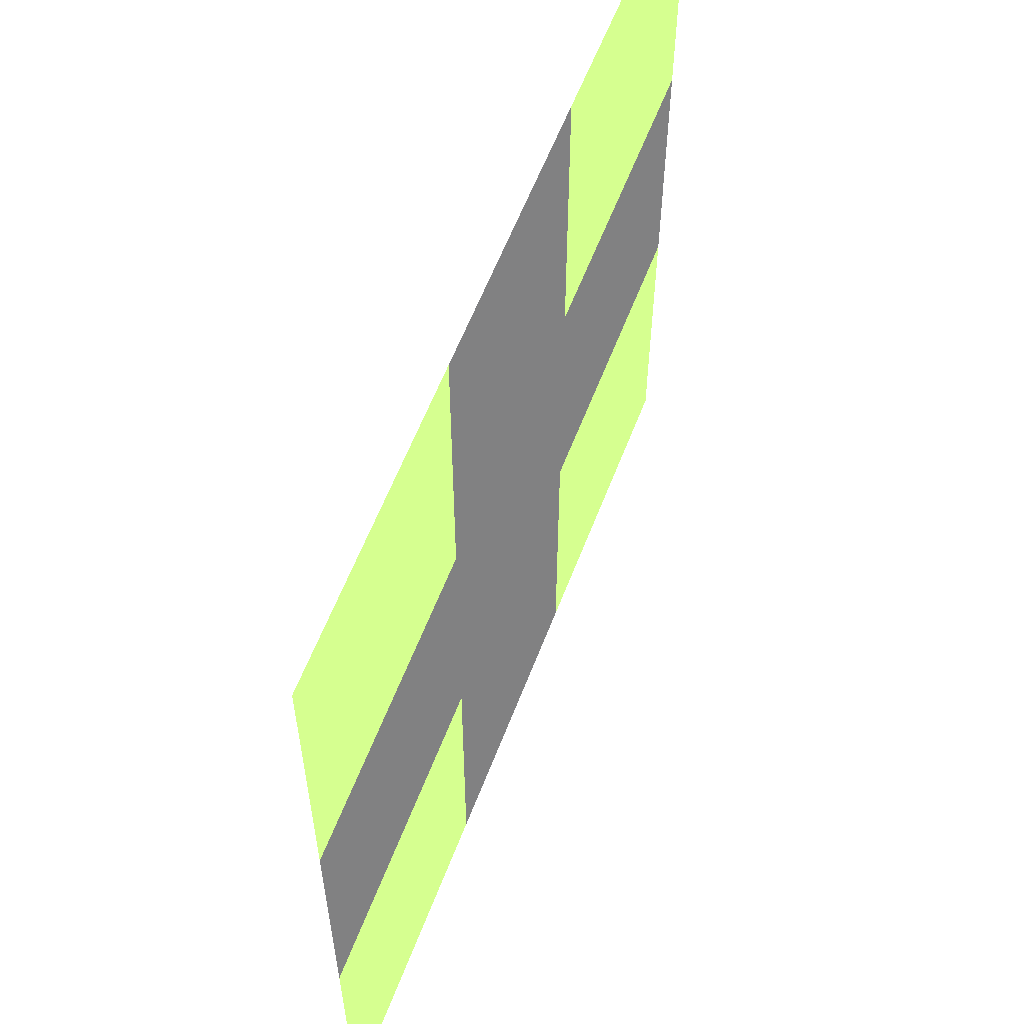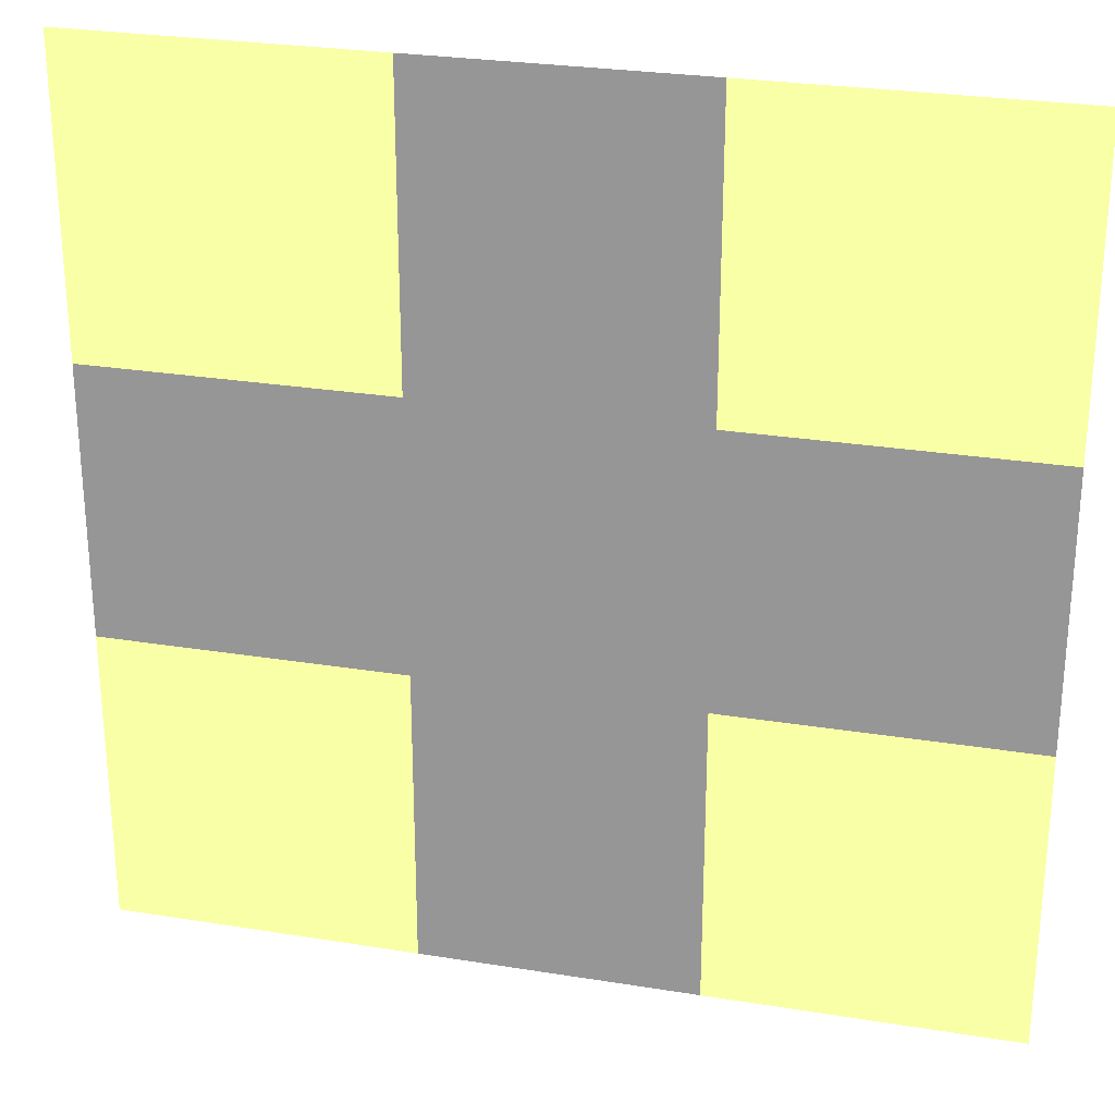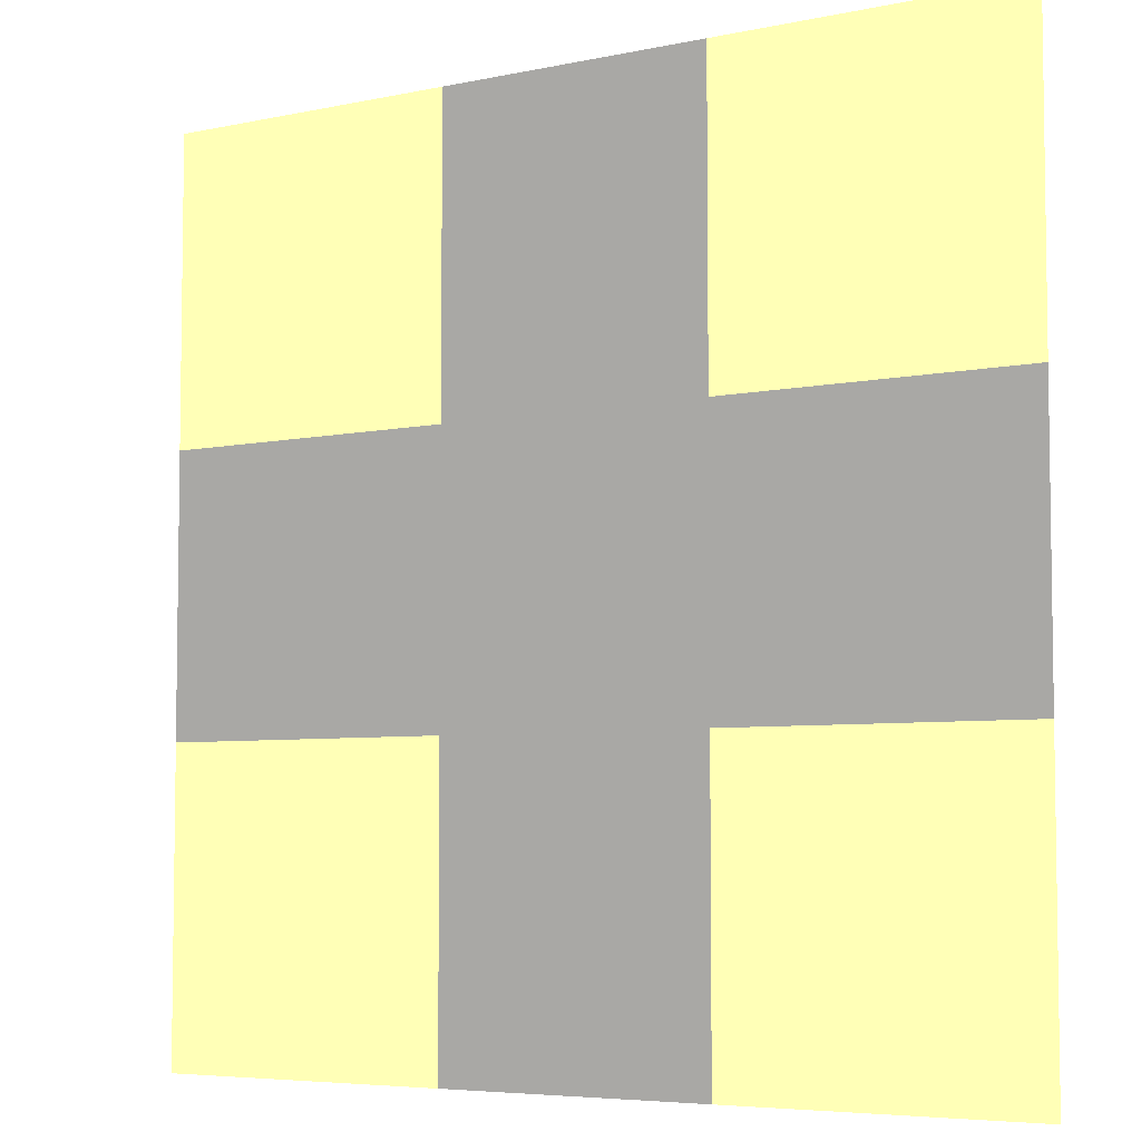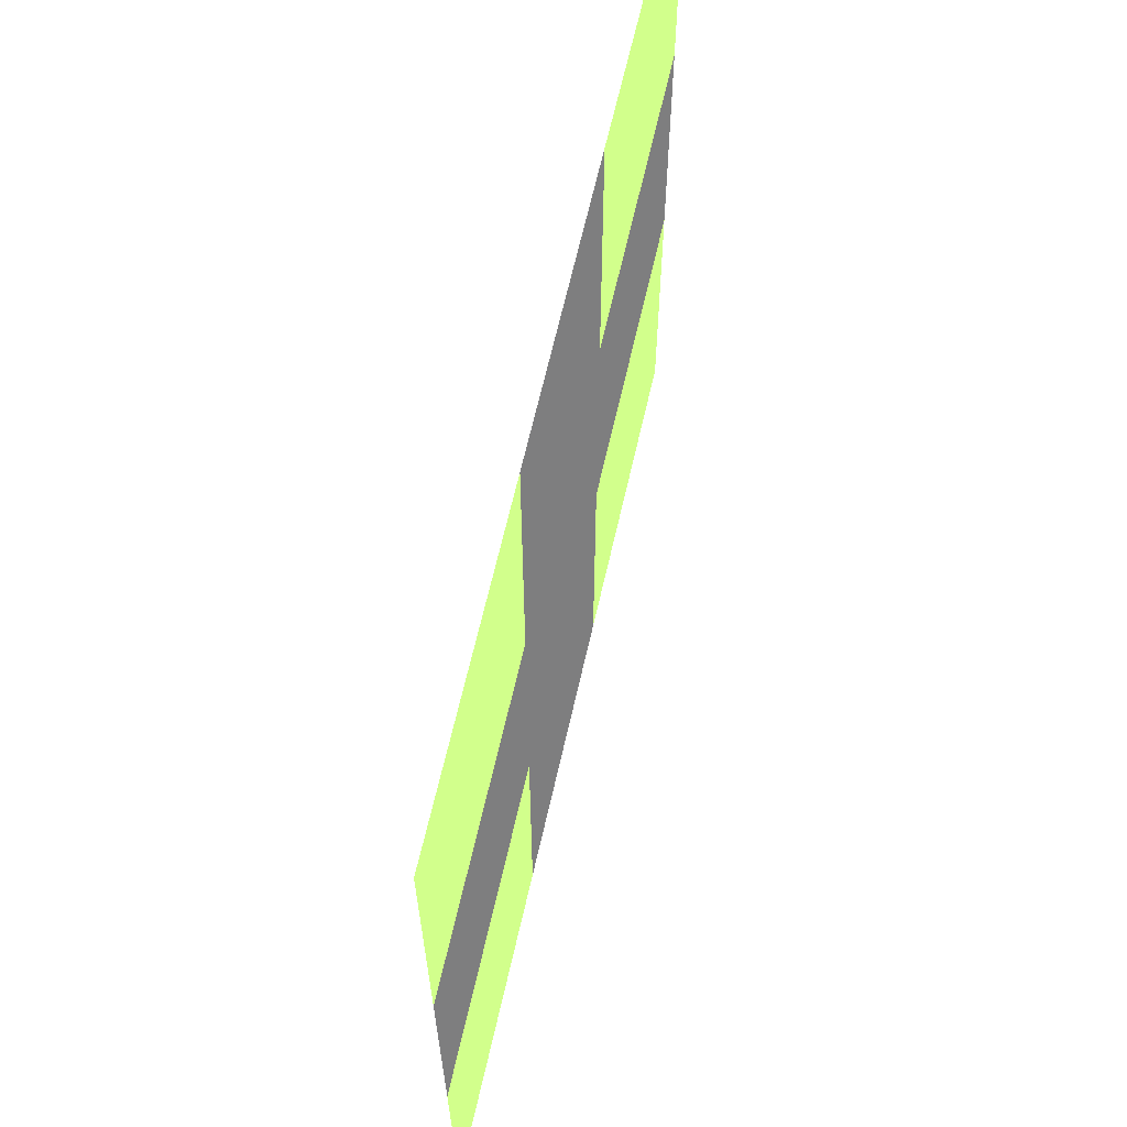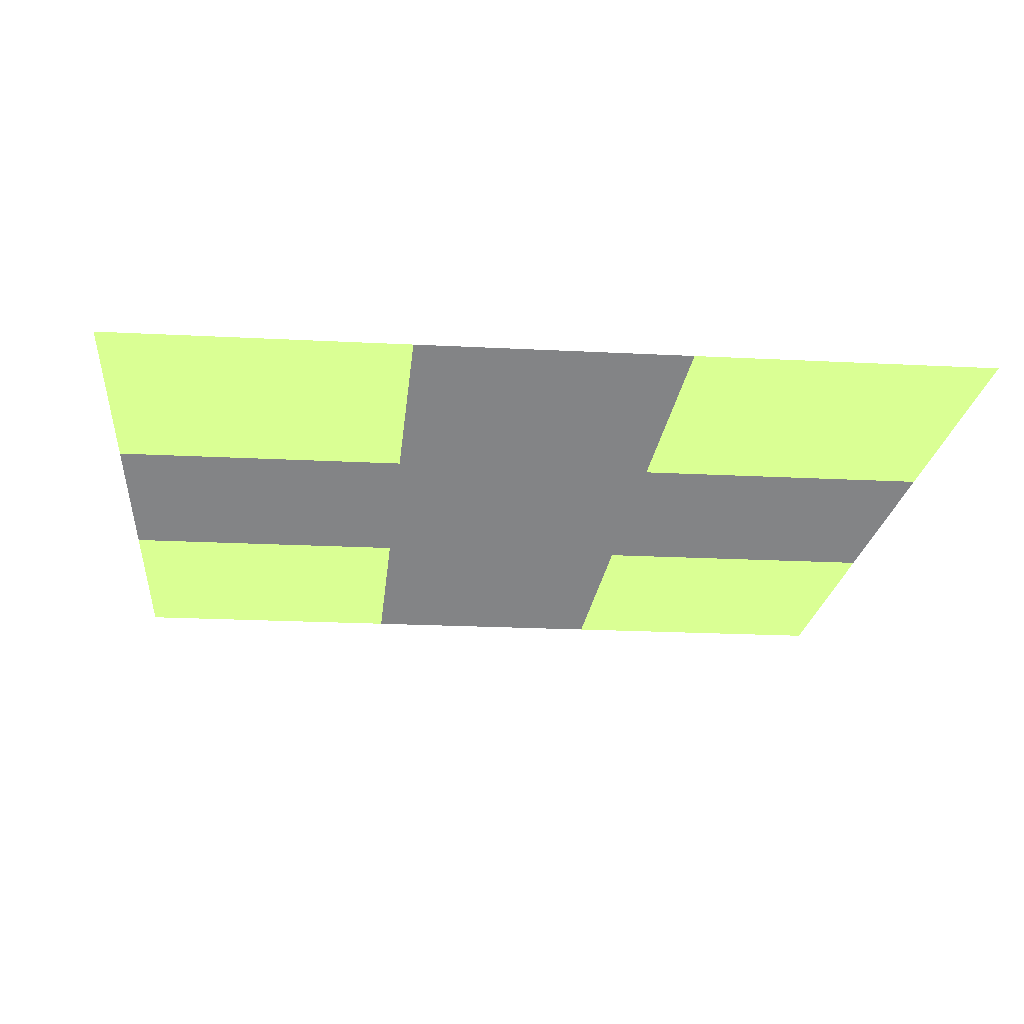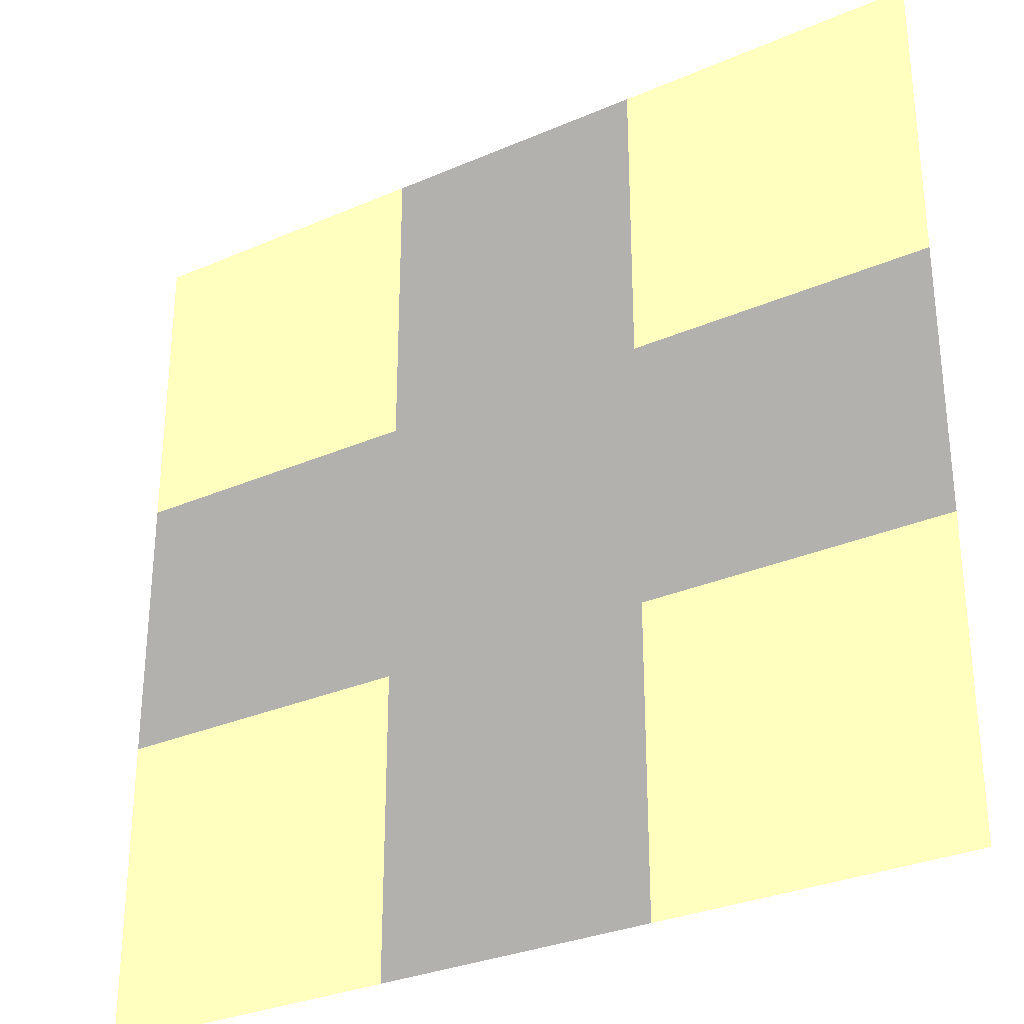
<metadata>
{"format":"obj","ext":"obj","renderer":"f3d","projection":"perspective","resolution":1024,"background":"white","views":[{"elev":59.5,"azim":-69.1,"up":"+Z"},{"elev":27.1,"azim":-165.9,"up":"+Z"},{"elev":-5.6,"azim":33.6,"up":"+Z"},{"elev":65.2,"azim":-77.2,"up":"+Z"},{"elev":-20.9,"azim":84.6,"up":"+Y"},{"elev":-30.5,"azim":32.1,"up":"+Z"}]}
</metadata>
<code>
o Intersection
v 0.5 0 -0.5 0.651 0.9921 0.4353
v 0.1554 0 -0.5 0.3921 0.3921 0.3921
v 0.5 0 -0.1554 0.3921 0.3921 0.3921
v 0.1554 0 -0.1554 0.3921 0.3921 0.3921
v 0.5 0 -0 0.3921 0.3921 0.3921
v -0 0 -0.5 0.3921 0.3921 0.3921
v 0 0 0 0.3921 0.3921 0.3921
v 0.1554 0 -0.5 0.651 0.9921 0.4353
v 0.5 0 -0.1554 0.651 0.9921 0.4353
v 0.1554 0 -0.1554 0.651 0.9921 0.4353
v 0.5 0 0.5 0.651 0.9921 0.4353
v 0.1554 0 0.5 0.3921 0.3921 0.3921
v 0.5 0 0.1554 0.3921 0.3921 0.3921
v 0.1554 0 0.1554 0.3921 0.3921 0.3921
v 0 0 0.5 0.3921 0.3921 0.3921
v 0.1554 0 0.5 0.651 0.9921 0.4353
v 0.5 0 0.1554 0.651 0.9921 0.4353
v 0.1554 0 0.1554 0.651 0.9921 0.4353
v -0.5 0 -0.5 0.651 0.9921 0.4353
v -0.1554 0 -0.5 0.3921 0.3921 0.3921
v -0.5 0 -0.1554 0.3921 0.3921 0.3921
v -0.1554 0 -0.1554 0.3921 0.3921 0.3921
v -0.5 0 0 0.3921 0.3921 0.3921
v -0.1554 0 -0.5 0.651 0.9921 0.4353
v -0.5 0 -0.1554 0.651 0.9921 0.4353
v -0.1554 0 -0.1554 0.651 0.9921 0.4353
v -0.5 0 0.5 0.651 0.9921 0.4353
v -0.1554 0 0.5 0.3921 0.3921 0.3921
v -0.5 0 0.1554 0.3921 0.3921 0.3921
v -0.1554 0 0.1554 0.3921 0.3921 0.3921
v -0.1554 0 0.5 0.651 0.9921 0.4353
v -0.5 0 0.1554 0.651 0.9921 0.4353
v -0.1554 0 0.1554 0.651 0.9921 0.4353
f 8 9 1
f 7 3 4
f 16 17 18
f 14 5 7
f 24 25 26
f 22 23 7
f 31 32 27
f 7 29 30
f 8 10 9
f 2 6 7
f 7 5 3
f 4 2 7
f 16 11 17
f 7 15 12
f 14 13 5
f 7 12 14
f 24 19 25
f 7 6 20
f 22 21 23
f 7 20 22
f 31 33 32
f 28 15 7
f 7 23 29
f 30 28 7

</code>
